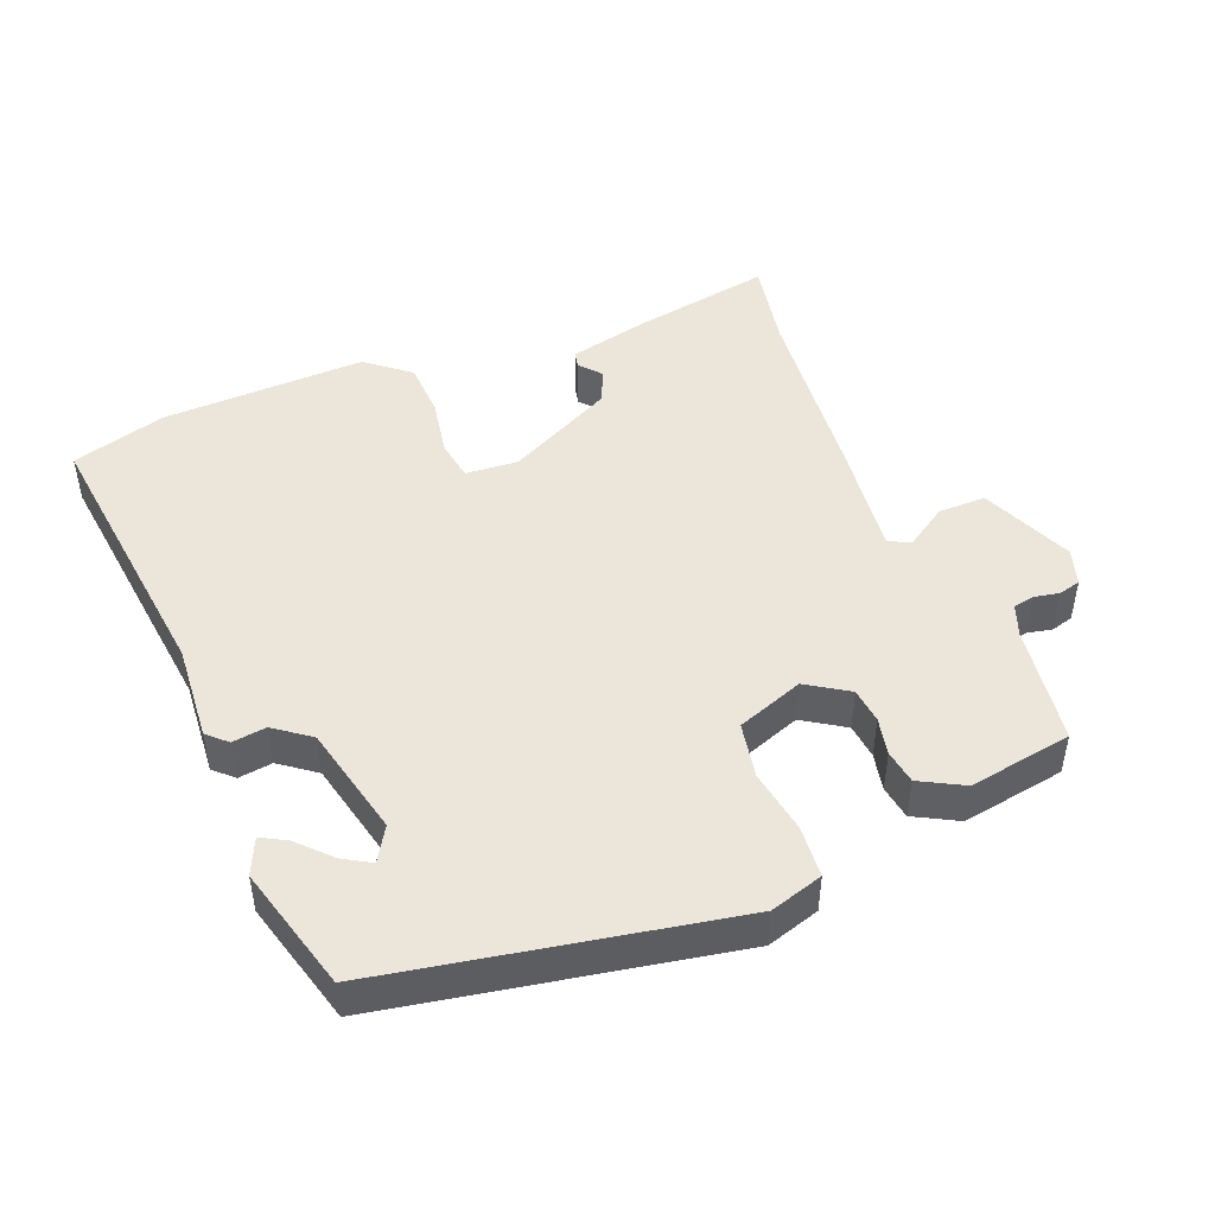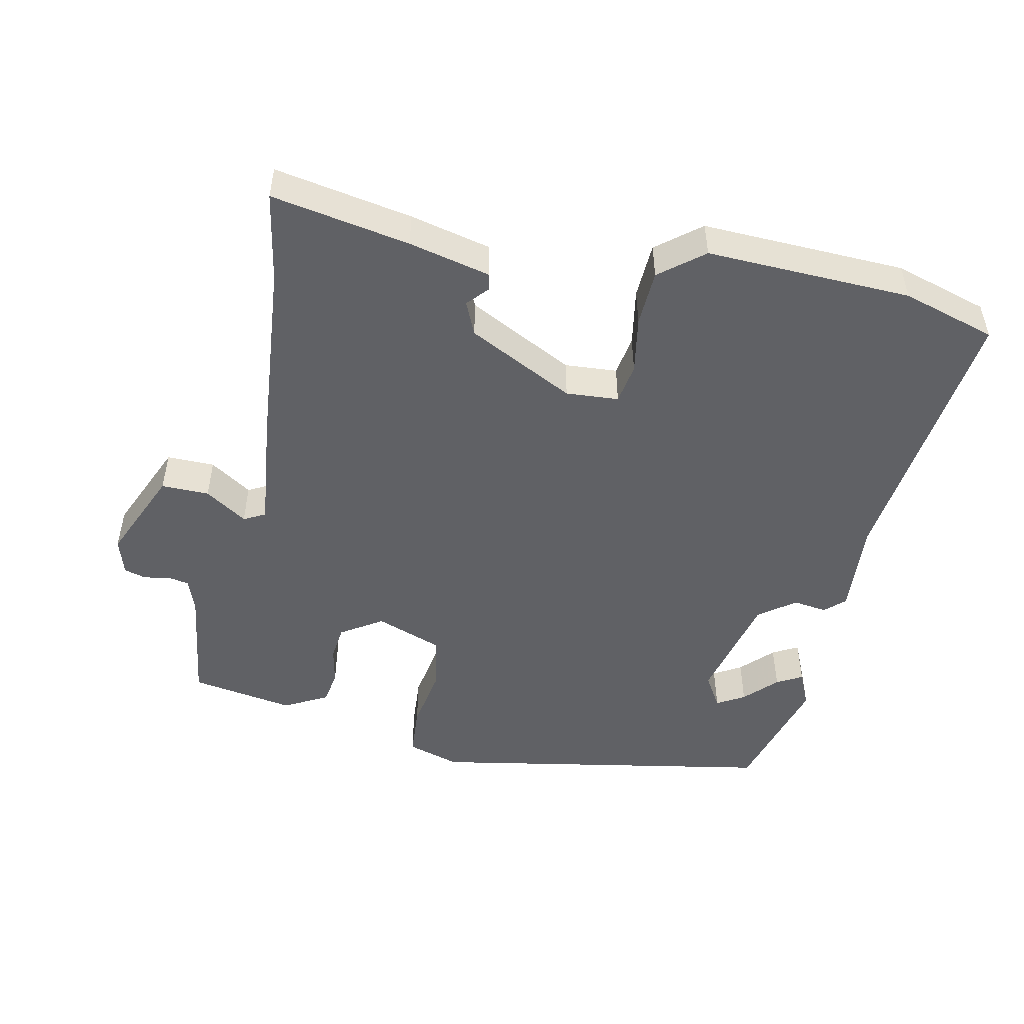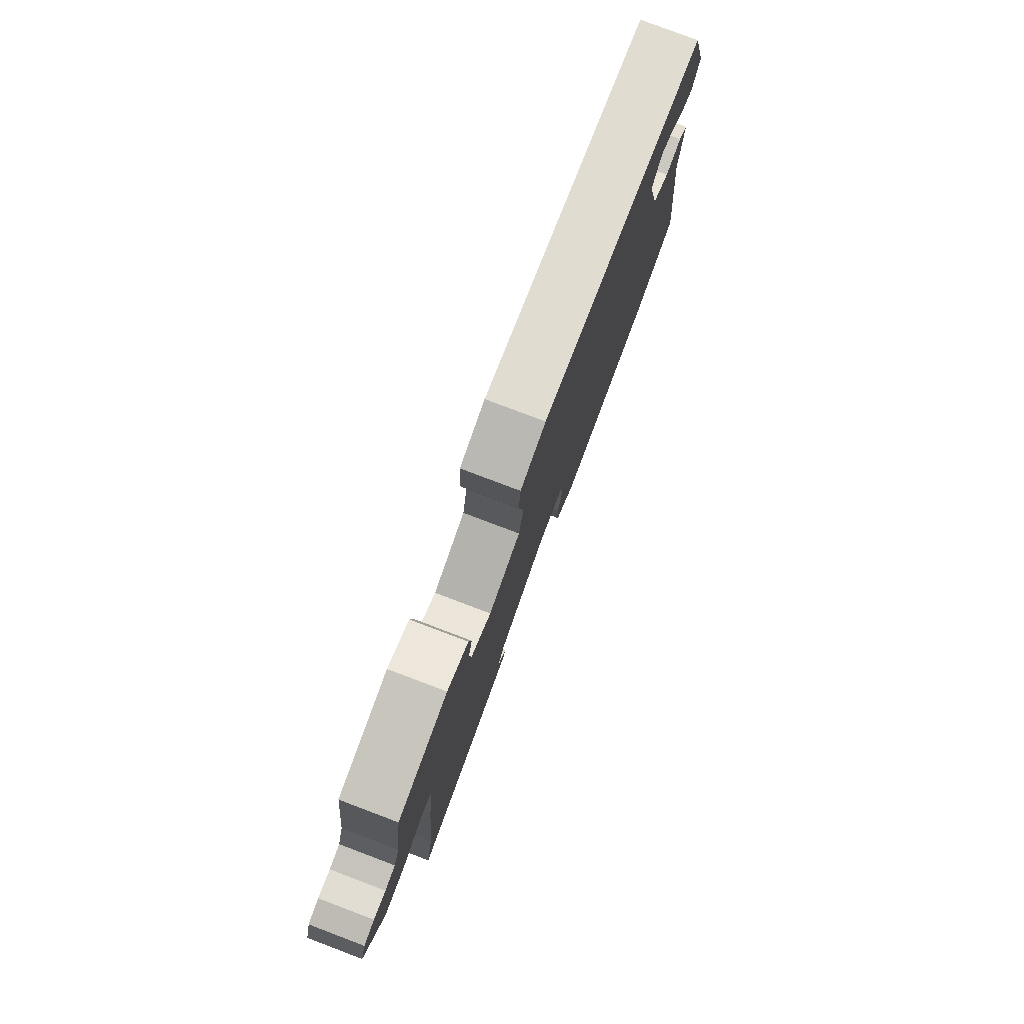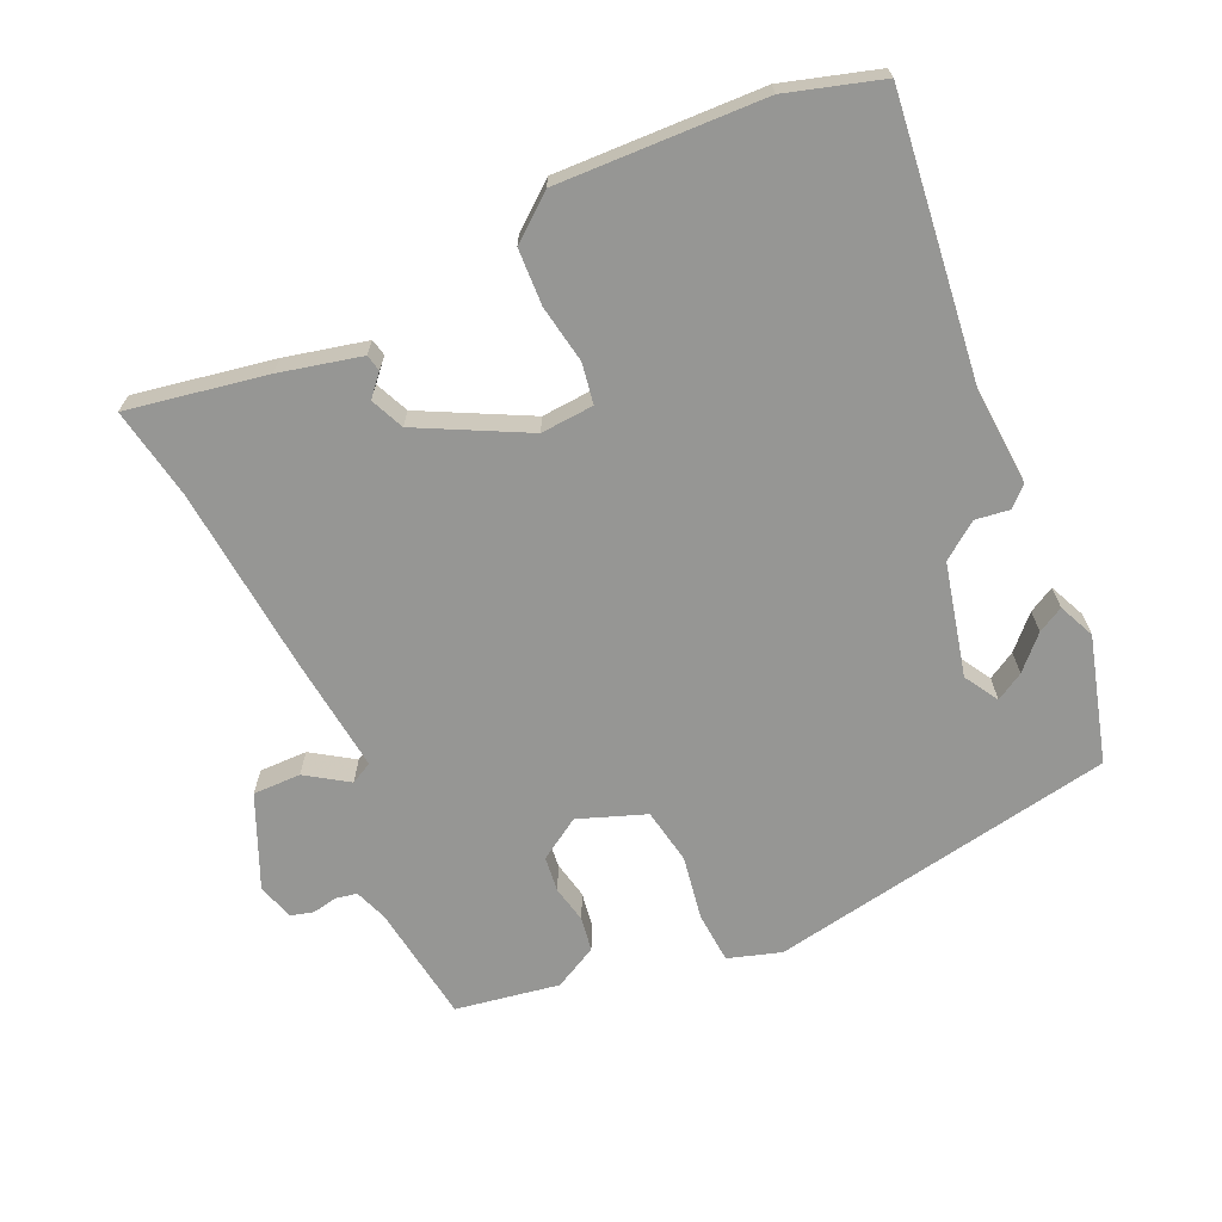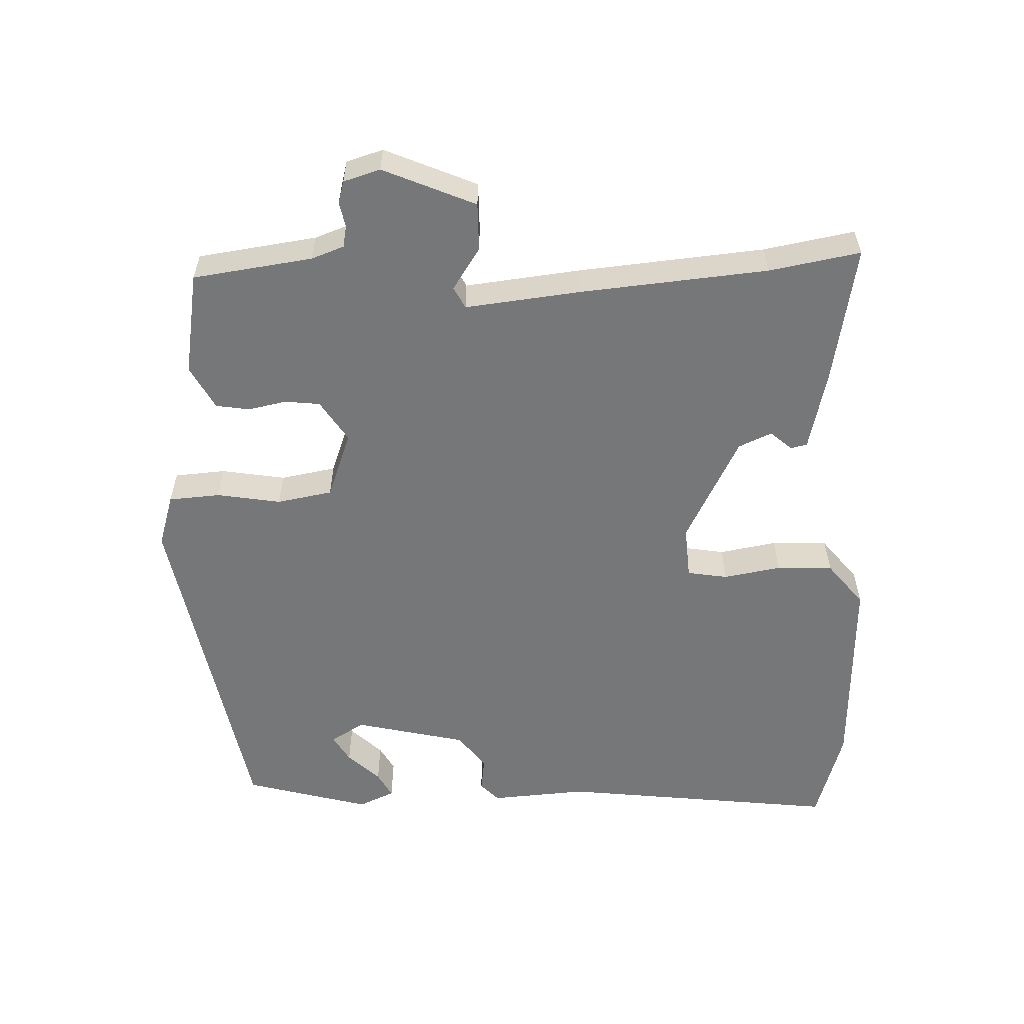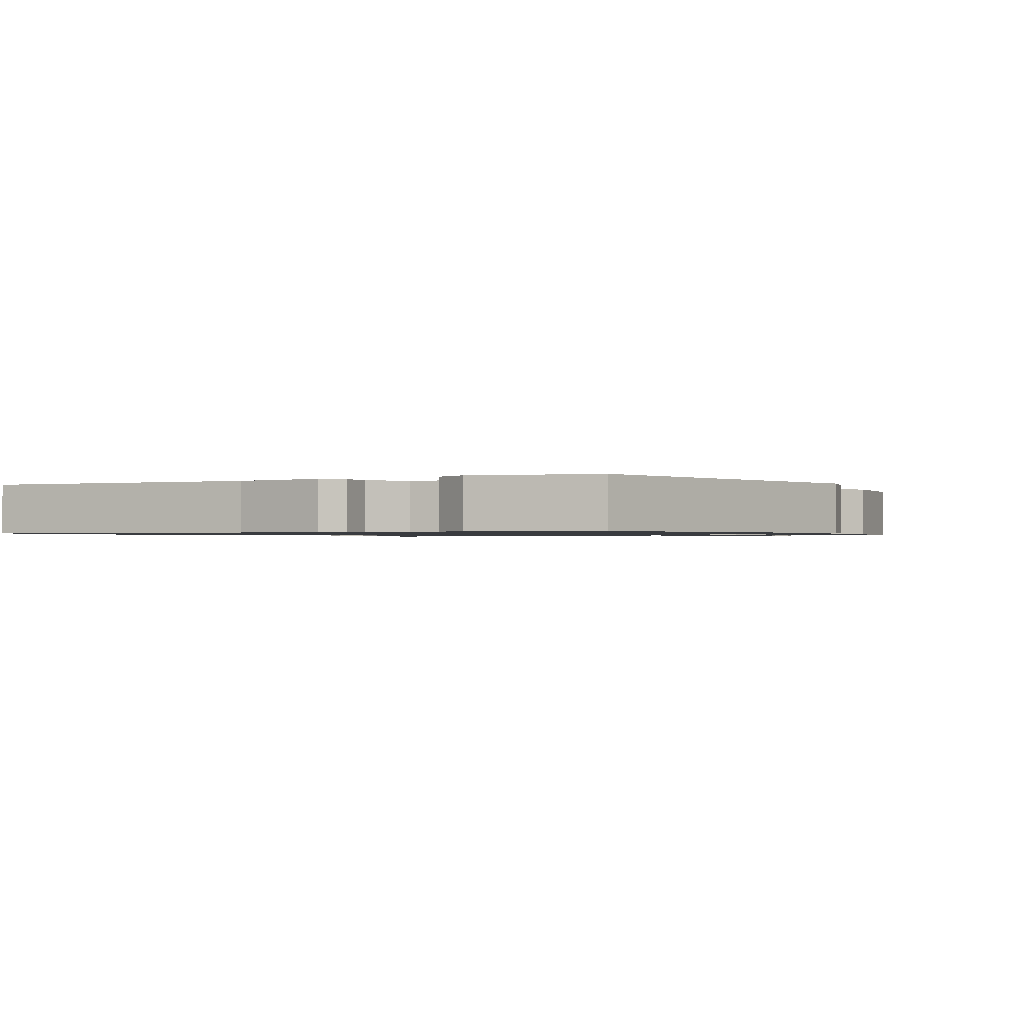
<metadata>
{"format":"obj","ext":"obj","renderer":"f3d","projection":"perspective","resolution":1024,"background":"white","views":[{"elev":47.1,"azim":-21.3,"up":"+Y"},{"elev":-49.5,"azim":168.4,"up":"+Y"},{"elev":79.4,"azim":110.7,"up":"+Z"},{"elev":-67.7,"azim":-155.3,"up":"+Y"},{"elev":-57.1,"azim":92.3,"up":"+Y"},{"elev":-1.0,"azim":-57.9,"up":"+Y"}]}
</metadata>
<code>
v 0.501 0.07 0.443
v 0.524 0.07 0.271
v 0.541 0.07 0.224
v 0.572 0.07 0.218
v 0.608 0.07 0.225
v 0.64 0.07 0.216
v 0.656 0.07 0.163
v 0.598 0.07 0.031
v 0.529 0.07 0.032
v 0.469 0.07 0.072
v 0.438 0.07 0.056
v 0.456 0.07 -0.111
v 0.479 0.07 -0.38
v 0.502 0.07 -0.511
v 0.303 0.07 -0.474
v 0.186 0.07 -0.446
v 0.181 0.07 -0.422
v 0.208 0.07 -0.392
v 0.187 0.07 -0.344
v 0.034 0.07 -0.265
v -0.042 0.07 -0.27
v -0.052 0.07 -0.328
v -0.038 0.07 -0.411
v -0.042 0.07 -0.492
v -0.105 0.07 -0.542
v -0.4 0.07 -0.53
v -0.535 0.07 -0.489
v -0.485 0.07 -0.088
v -0.494 0.07 0.051
v -0.466 0.07 0.077
v -0.417 0.07 0.07
v -0.365 0.07 0.108
v -0.326 0.07 0.269
v -0.355 0.07 0.318
v -0.395 0.07 0.295
v -0.439 0.07 0.25
v -0.476 0.07 0.23
v -0.499 0.07 0.282
v -0.448 0.07 0.462
v 0.051 0.07 0.55
v 0.127 0.07 0.526
v 0.132 0.07 0.452
v 0.116 0.07 0.36
v 0.13 0.07 0.28
v 0.226 0.07 0.244
v 0.286 0.07 0.282
v 0.292 0.07 0.333
v 0.281 0.07 0.387
v 0.289 0.07 0.436
v 0.352 0.07 0.469
v 0.501 0 0.443
v 0.524 0 0.271
v 0.541 0 0.224
v 0.572 0 0.218
v 0.608 0 0.225
v 0.64 0 0.216
v 0.656 0 0.163
v 0.598 0 0.031
v 0.529 0 0.032
v 0.469 0 0.072
v 0.438 0 0.056
v 0.456 0 -0.111
v 0.479 0 -0.38
v 0.502 0 -0.511
v 0.303 0 -0.474
v 0.186 0 -0.446
v 0.181 0 -0.422
v 0.208 0 -0.392
v 0.187 0 -0.344
v 0.034 0 -0.265
v -0.042 0 -0.27
v -0.052 0 -0.328
v -0.038 0 -0.411
v -0.042 0 -0.492
v -0.105 0 -0.542
v -0.4 0 -0.53
v -0.535 0 -0.489
v -0.485 0 -0.088
v -0.494 0 0.051
v -0.466 0 0.077
v -0.417 0 0.07
v -0.365 0 0.108
v -0.326 0 0.269
v -0.355 0 0.318
v -0.395 0 0.295
v -0.439 0 0.25
v -0.476 0 0.23
v -0.499 0 0.282
v -0.448 0 0.462
v 0.051 0 0.55
v 0.127 0 0.526
v 0.132 0 0.452
v 0.116 0 0.36
v 0.13 0 0.28
v 0.226 0 0.244
v 0.286 0 0.282
v 0.292 0 0.333
v 0.281 0 0.387
v 0.289 0 0.436
v 0.352 0 0.469
f 50 1 2
f 49 50 2
f 48 49 2
f 47 48 2
f 46 47 2 3
f 45 46 3
f 41 42 43
f 40 41 43
f 39 40 43
f 39 43 44
f 37 38 39
f 36 37 39
f 35 36 39
f 34 35 39
f 34 39 44 45
f 28 29 30 31
f 28 31 32
f 27 28 32
f 26 27 32
f 25 26 32
f 24 25 32
f 23 24 32
f 22 23 32
f 21 22 32 33
f 16 17 18
f 15 16 18
f 14 15 18
f 13 14 18
f 13 18 19
f 12 13 19
f 11 12 19
f 8 9 10
f 7 8 10
f 6 7 10
f 5 6 10
f 4 5 10
f 4 10 11
f 3 4 11
f 45 3 11
f 11 19 20
f 45 11 20
f 34 45 20
f 33 34 20
f 20 21 33
f 52 51 100
f 52 100 99
f 52 99 98
f 52 98 97
f 53 52 97 96
f 53 96 95
f 93 92 91
f 93 91 90
f 93 90 89
f 94 93 89
f 89 88 87
f 89 87 86
f 89 86 85
f 89 85 84
f 95 94 89 84
f 81 80 79 78
f 82 81 78
f 82 78 77
f 82 77 76
f 82 76 75
f 82 75 74
f 82 74 73
f 82 73 72
f 83 82 72 71
f 68 67 66
f 68 66 65
f 68 65 64
f 68 64 63
f 69 68 63
f 69 63 62
f 69 62 61
f 60 59 58
f 60 58 57
f 60 57 56
f 60 56 55
f 60 55 54
f 61 60 54
f 61 54 53
f 61 53 95
f 70 69 61
f 70 61 95
f 70 95 84
f 70 84 83
f 83 71 70
f 1 51 52 2
f 2 52 53 3
f 3 53 54 4
f 4 54 55 5
f 5 55 56 6
f 6 56 57 7
f 7 57 58 8
f 8 58 59 9
f 9 59 60 10
f 10 60 61 11
f 11 61 62 12
f 12 62 63 13
f 13 63 64 14
f 14 64 65 15
f 15 65 66 16
f 16 66 67 17
f 17 67 68 18
f 18 68 69 19
f 19 69 70 20
f 20 70 71 21
f 21 71 72 22
f 22 72 73 23
f 23 73 74 24
f 24 74 75 25
f 25 75 76 26
f 26 76 77 27
f 27 77 78 28
f 28 78 79 29
f 29 79 80 30
f 30 80 81 31
f 31 81 82 32
f 32 82 83 33
f 33 83 84 34
f 34 84 85 35
f 35 85 86 36
f 36 86 87 37
f 37 87 88 38
f 38 88 89 39
f 39 89 90 40
f 40 90 91 41
f 41 91 92 42
f 42 92 93 43
f 43 93 94 44
f 44 94 95 45
f 45 95 96 46
f 46 96 97 47
f 47 97 98 48
f 48 98 99 49
f 49 99 100 50
f 50 100 51 1

</code>
